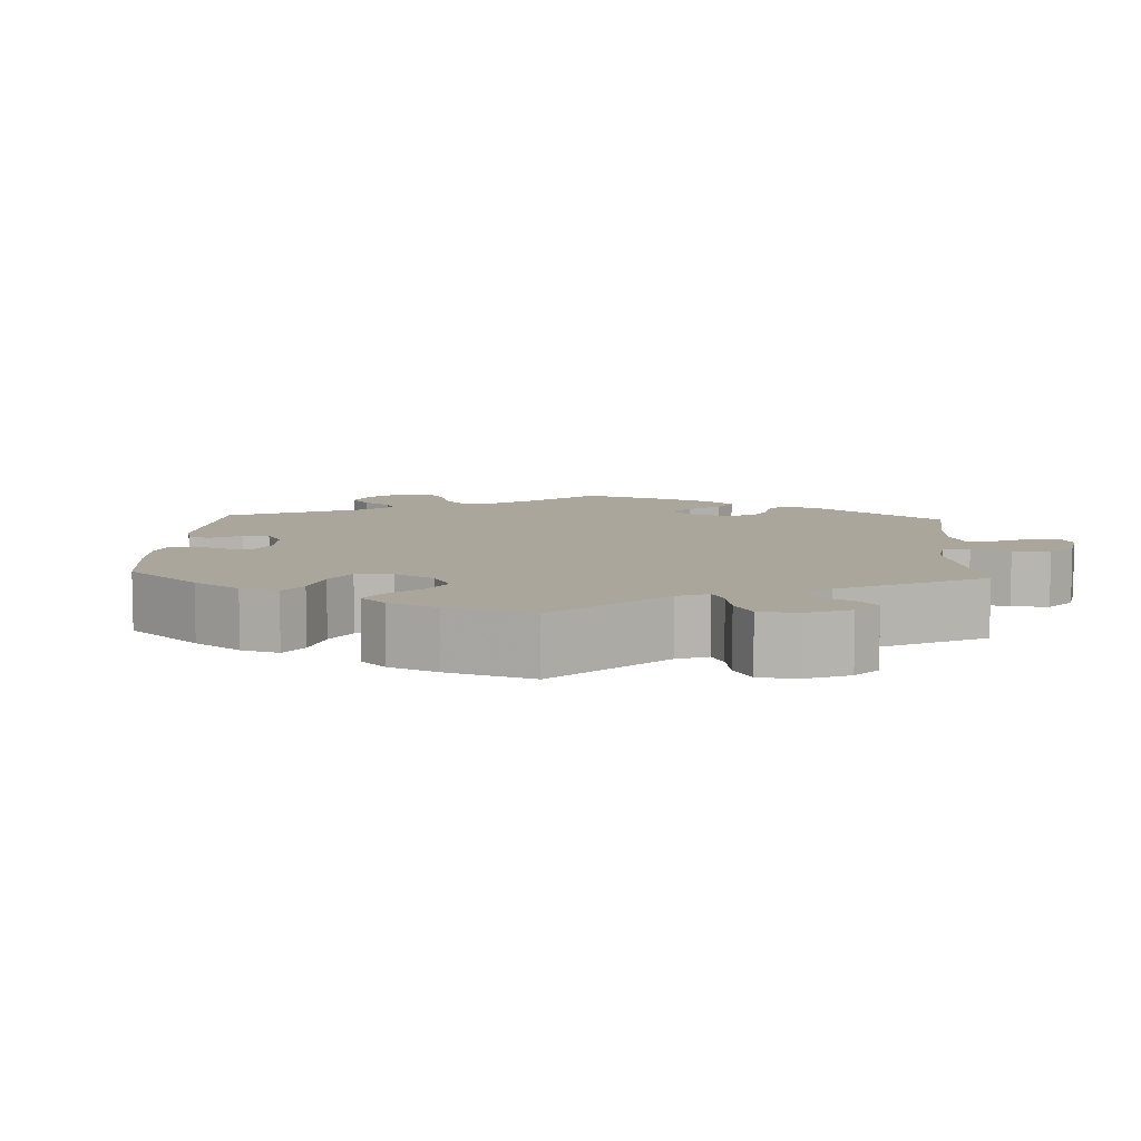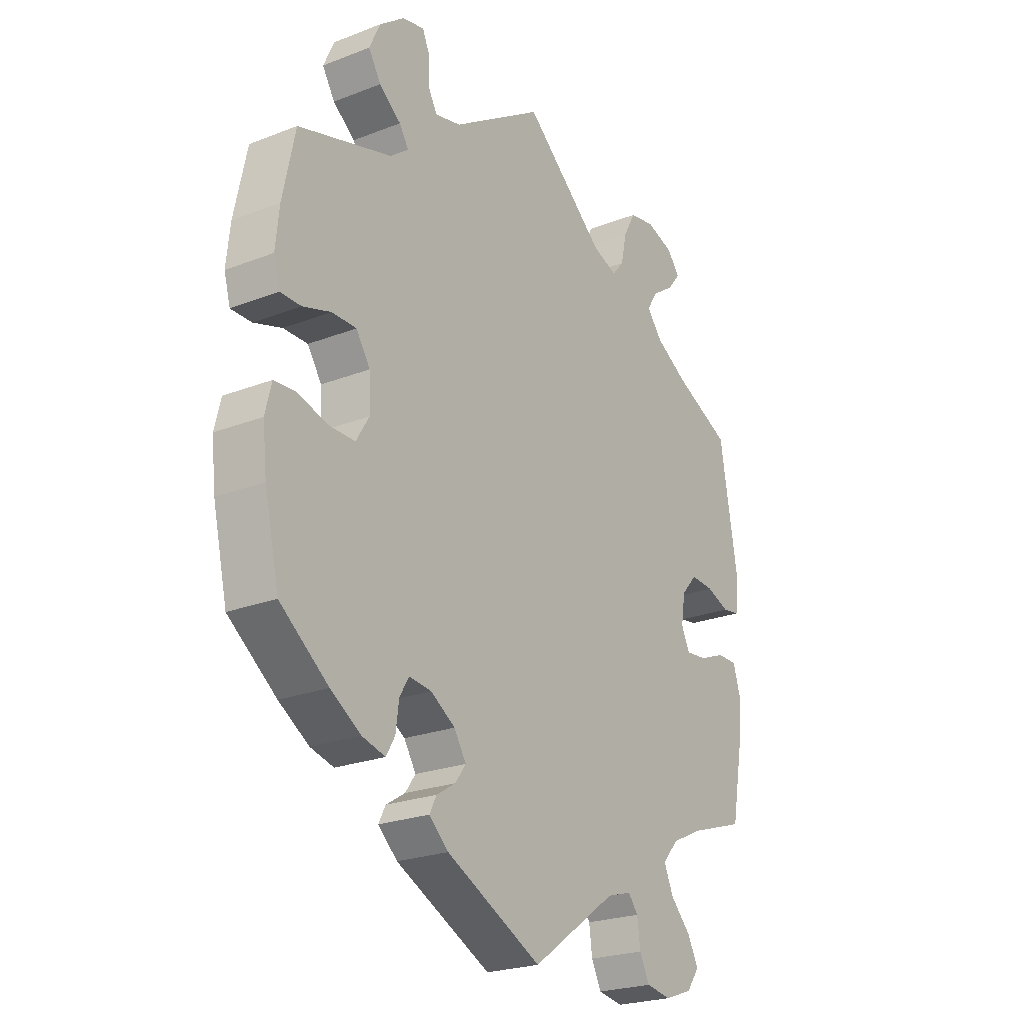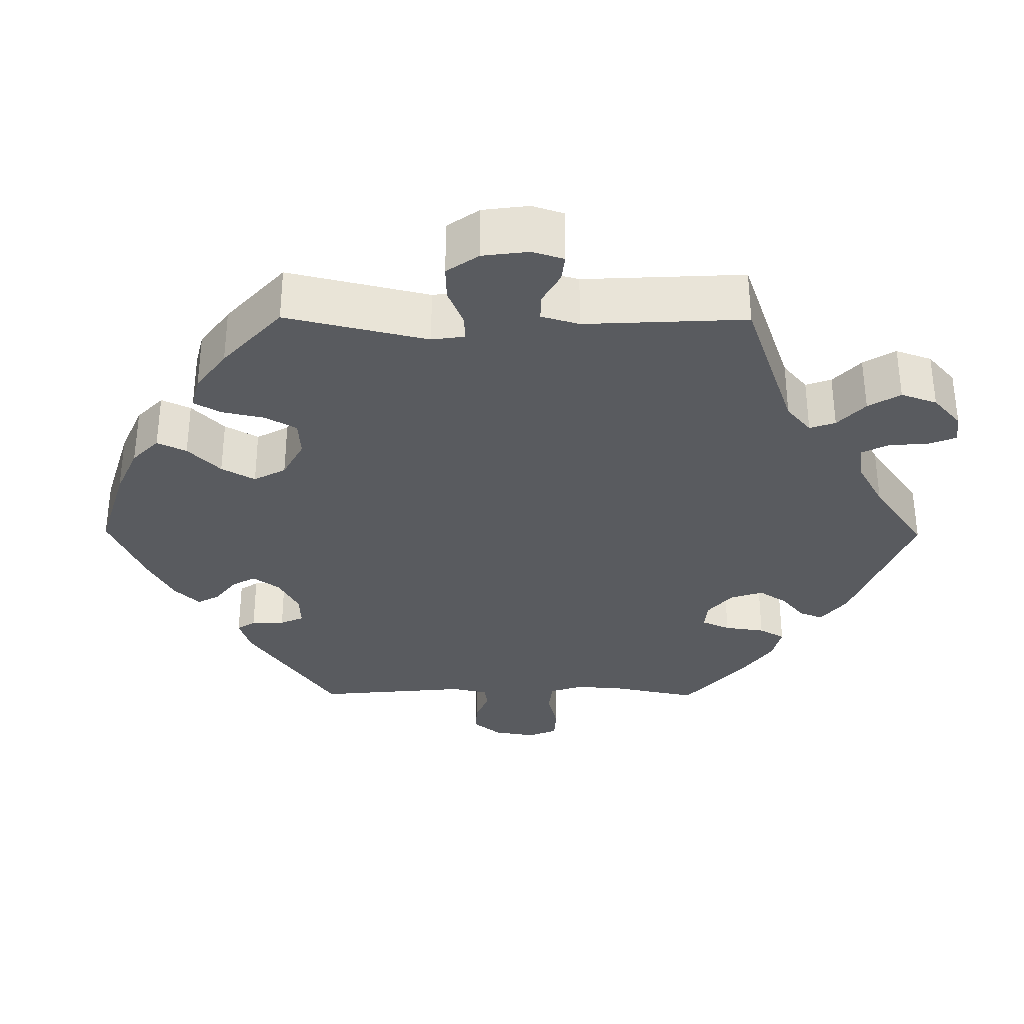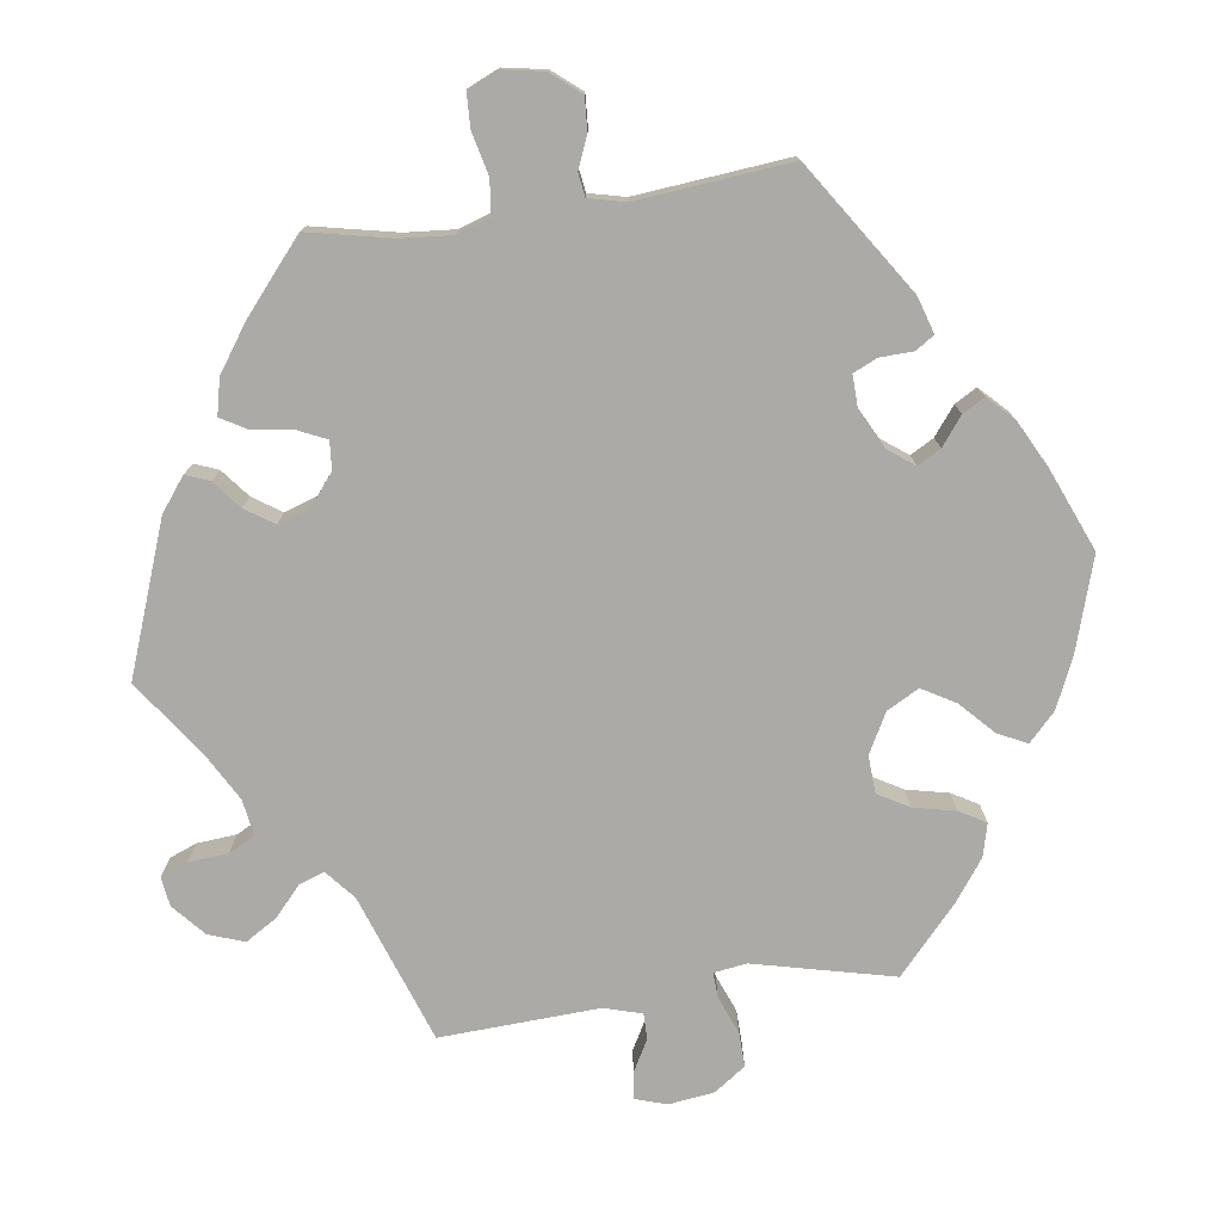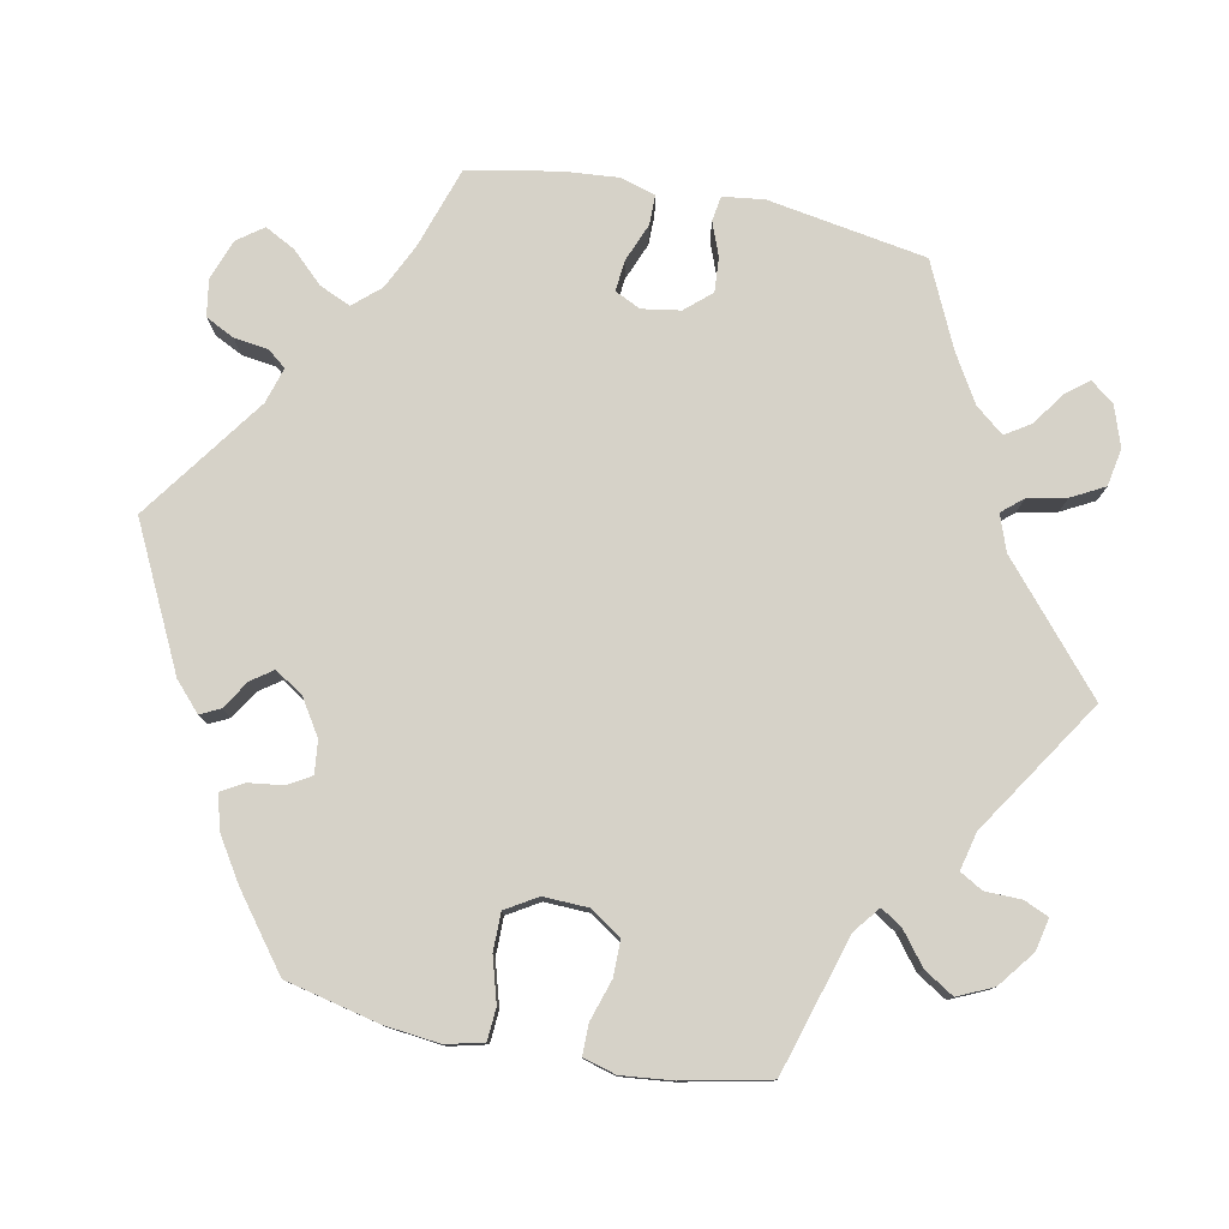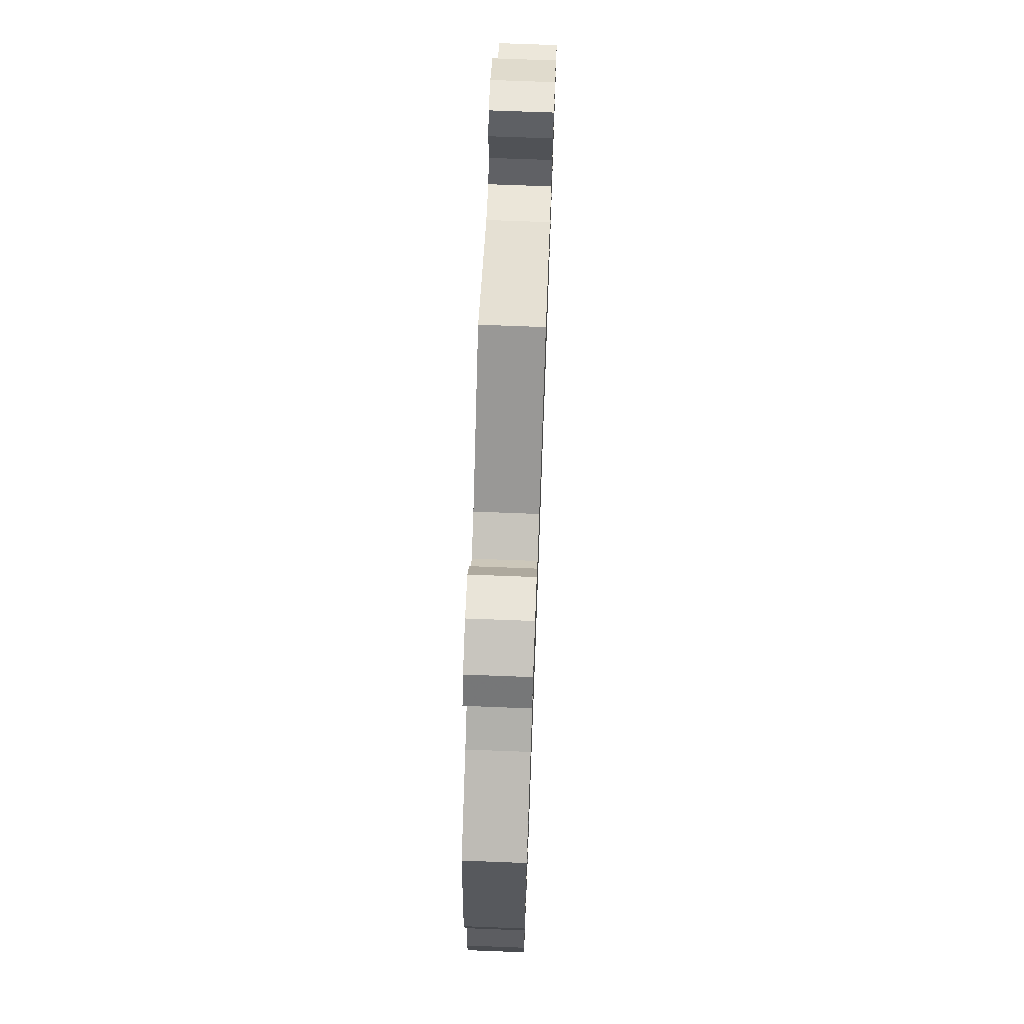
<metadata>
{"format":"obj","ext":"obj","renderer":"f3d","projection":"perspective","resolution":1024,"background":"white","views":[{"elev":7.9,"azim":-56.9,"up":"+Y"},{"elev":-23.5,"azim":-56.8,"up":"+Z"},{"elev":-32.2,"azim":-30.5,"up":"+Y"},{"elev":-76.0,"azim":158.0,"up":"+Y"},{"elev":78.4,"azim":-78.7,"up":"+Y"},{"elev":70.6,"azim":92.2,"up":"+Z"}]}
</metadata>
<code>
v -0.32 0.07 0.343
v -0.286 0.07 0.37
v -0.304 0.07 0.398
v -0.346 0.07 0.431
v -0.37 0.07 0.47
v -0.349 0.07 0.516
v -0.301 0.07 0.553
v -0.259 0.07 0.562
v -0.245 0.07 0.53
v -0.244 0.07 0.482
v -0.227 0.07 0.452
v -0.177 0.07 0.464
v -0.001 0.07 0.578
v 0.156 0.07 0.443
v 0.203 0.07 0.426
v 0.226 0.07 0.453
v 0.237 0.07 0.504
v 0.26 0.07 0.547
v 0.309 0.07 0.556
v 0.362 0.07 0.538
v 0.386 0.07 0.507
v 0.362 0.07 0.477
v 0.319 0.07 0.447
v 0.298 0.07 0.414
v 0.328 0.07 0.377
v 0.39 0.07 0.34
v 0.5 0.07 0.289
v 0.535 0.07 0.081
v 0.528 0.07 0.027
v 0.495 0.07 0.022
v 0.451 0.07 0.039
v 0.406 0.07 0.042
v 0.376 0.07 0.008
v 0.368 0.07 -0.042
v 0.384 0.07 -0.076
v 0.425 0.07 -0.072
v 0.475 0.07 -0.052
v 0.514 0.07 -0.052
v 0.528 0.07 -0.098
v 0.522 0.07 -0.17
v 0.5 0.07 -0.289
v 0.393 0.07 -0.324
v 0.334 0.07 -0.352
v 0.303 0.07 -0.387
v 0.321 0.07 -0.428
v 0.36 0.07 -0.469
v 0.381 0.07 -0.509
v 0.356 0.07 -0.543
v 0.303 0.07 -0.562
v 0.255 0.07 -0.554
v 0.236 0.07 -0.516
v 0.23 0.07 -0.471
v 0.211 0.07 -0.447
v 0.164 0.07 -0.461
v 0 0.07 -0.578
v -0.184 0.07 -0.487
v -0.221 0.07 -0.453
v -0.208 0.07 -0.427
v -0.171 0.07 -0.404
v -0.151 0.07 -0.376
v -0.174 0.07 -0.339
v -0.221 0.07 -0.309
v -0.264 0.07 -0.304
v -0.282 0.07 -0.334
v -0.288 0.07 -0.38
v -0.305 0.07 -0.409
v -0.35 0.07 -0.397
v -0.408 0.07 -0.36
v -0.501 0.07 -0.289
v -0.529 0.07 -0.166
v -0.537 0.07 -0.093
v -0.525 0.07 -0.044
v -0.483 0.07 -0.041
v -0.425 0.07 -0.058
v -0.375 0.07 -0.058
v -0.35 0.07 -0.017
v -0.352 0.07 0.042
v -0.379 0.07 0.083
v -0.426 0.07 0.083
v -0.48 0.07 0.066
v -0.52 0.07 0.066
v -0.532 0.07 0.109
v -0.525 0.07 0.176
v -0.501 0.07 0.289
v -0.32 0 0.343
v -0.286 0 0.37
v -0.304 0 0.398
v -0.346 0 0.431
v -0.37 0 0.47
v -0.349 0 0.516
v -0.301 0 0.553
v -0.259 0 0.562
v -0.245 0 0.53
v -0.244 0 0.482
v -0.227 0 0.452
v -0.177 0 0.464
v -0.001 0 0.578
v 0.156 0 0.443
v 0.203 0 0.426
v 0.226 0 0.453
v 0.237 0 0.504
v 0.26 0 0.547
v 0.309 0 0.556
v 0.362 0 0.538
v 0.386 0 0.507
v 0.362 0 0.477
v 0.319 0 0.447
v 0.298 0 0.414
v 0.328 0 0.377
v 0.39 0 0.34
v 0.5 0 0.289
v 0.535 0 0.081
v 0.528 0 0.027
v 0.495 0 0.022
v 0.451 0 0.039
v 0.406 0 0.042
v 0.376 0 0.008
v 0.368 0 -0.042
v 0.384 0 -0.076
v 0.425 0 -0.072
v 0.475 0 -0.052
v 0.514 0 -0.052
v 0.528 0 -0.098
v 0.522 0 -0.17
v 0.5 0 -0.289
v 0.393 0 -0.324
v 0.334 0 -0.352
v 0.303 0 -0.387
v 0.321 0 -0.428
v 0.36 0 -0.469
v 0.381 0 -0.509
v 0.356 0 -0.543
v 0.303 0 -0.562
v 0.255 0 -0.554
v 0.236 0 -0.516
v 0.23 0 -0.471
v 0.211 0 -0.447
v 0.164 0 -0.461
v 0 0 -0.578
v -0.184 0 -0.487
v -0.221 0 -0.453
v -0.208 0 -0.427
v -0.171 0 -0.404
v -0.151 0 -0.376
v -0.174 0 -0.339
v -0.221 0 -0.309
v -0.264 0 -0.304
v -0.282 0 -0.334
v -0.288 0 -0.38
v -0.305 0 -0.409
v -0.35 0 -0.397
v -0.408 0 -0.36
v -0.501 0 -0.289
v -0.529 0 -0.166
v -0.537 0 -0.093
v -0.525 0 -0.044
v -0.483 0 -0.041
v -0.425 0 -0.058
v -0.375 0 -0.058
v -0.35 0 -0.017
v -0.352 0 0.042
v -0.379 0 0.083
v -0.426 0 0.083
v -0.48 0 0.066
v -0.52 0 0.066
v -0.532 0 0.109
v -0.525 0 0.176
v -0.501 0 0.289
f 83 84 1
f 82 83 1 2
f 79 80 81 82
f 78 79 82 2
f 77 78 2
f 76 77 2
f 71 72 73 74
f 71 74 75
f 70 71 75
f 69 70 75
f 68 69 75 76
f 64 65 66 67
f 63 64 67 68
f 56 57 58 59
f 54 55 56 59
f 53 54 59 60
f 49 50 51 52
f 49 52 53
f 48 49 53
f 45 46 47 48
f 44 45 48 53
f 43 44 53 60
f 39 40 41 42
f 36 37 38 39
f 35 36 39 42
f 34 35 42 43
f 28 29 30 31
f 26 27 28 31
f 25 26 31 32
f 24 25 32 33
f 20 21 22 23
f 20 23 24
f 19 20 24
f 16 17 18 19
f 16 19 24
f 15 16 24 33
f 12 13 14
f 11 12 14 15
f 7 8 9 10
f 7 10 11
f 6 7 11
f 3 4 5 6
f 2 3 6 11
f 76 2 11 15
f 63 68 76 15
f 34 43 60 61
f 34 61 62
f 34 62 63
f 15 33 34 63
f 85 168 167
f 86 85 167 166
f 166 165 164 163
f 86 166 163 162
f 86 162 161
f 86 161 160
f 158 157 156 155
f 159 158 155
f 159 155 154
f 159 154 153
f 160 159 153 152
f 151 150 149 148
f 152 151 148 147
f 143 142 141 140
f 143 140 139 138
f 144 143 138 137
f 136 135 134 133
f 137 136 133
f 137 133 132
f 132 131 130 129
f 137 132 129 128
f 144 137 128 127
f 126 125 124 123
f 123 122 121 120
f 126 123 120 119
f 127 126 119 118
f 115 114 113 112
f 115 112 111 110
f 116 115 110 109
f 117 116 109 108
f 107 106 105 104
f 108 107 104
f 108 104 103
f 103 102 101 100
f 108 103 100
f 117 108 100 99
f 98 97 96
f 99 98 96 95
f 94 93 92 91
f 95 94 91
f 95 91 90
f 90 89 88 87
f 95 90 87 86
f 99 95 86 160
f 99 160 152 147
f 145 144 127 118
f 146 145 118
f 147 146 118
f 147 118 117 99
f 1 85 86 2
f 2 86 87 3
f 3 87 88 4
f 4 88 89 5
f 5 89 90 6
f 6 90 91 7
f 7 91 92 8
f 8 92 93 9
f 9 93 94 10
f 10 94 95 11
f 11 95 96 12
f 12 96 97 13
f 13 97 98 14
f 14 98 99 15
f 15 99 100 16
f 16 100 101 17
f 17 101 102 18
f 18 102 103 19
f 19 103 104 20
f 20 104 105 21
f 21 105 106 22
f 22 106 107 23
f 23 107 108 24
f 24 108 109 25
f 25 109 110 26
f 26 110 111 27
f 27 111 112 28
f 28 112 113 29
f 29 113 114 30
f 30 114 115 31
f 31 115 116 32
f 32 116 117 33
f 33 117 118 34
f 34 118 119 35
f 35 119 120 36
f 36 120 121 37
f 37 121 122 38
f 38 122 123 39
f 39 123 124 40
f 40 124 125 41
f 41 125 126 42
f 42 126 127 43
f 43 127 128 44
f 44 128 129 45
f 45 129 130 46
f 46 130 131 47
f 47 131 132 48
f 48 132 133 49
f 49 133 134 50
f 50 134 135 51
f 51 135 136 52
f 52 136 137 53
f 53 137 138 54
f 54 138 139 55
f 55 139 140 56
f 56 140 141 57
f 57 141 142 58
f 58 142 143 59
f 59 143 144 60
f 60 144 145 61
f 61 145 146 62
f 62 146 147 63
f 63 147 148 64
f 64 148 149 65
f 65 149 150 66
f 66 150 151 67
f 67 151 152 68
f 68 152 153 69
f 69 153 154 70
f 70 154 155 71
f 71 155 156 72
f 72 156 157 73
f 73 157 158 74
f 74 158 159 75
f 75 159 160 76
f 76 160 161 77
f 77 161 162 78
f 78 162 163 79
f 79 163 164 80
f 80 164 165 81
f 81 165 166 82
f 82 166 167 83
f 83 167 168 84
f 84 168 85 1

</code>
